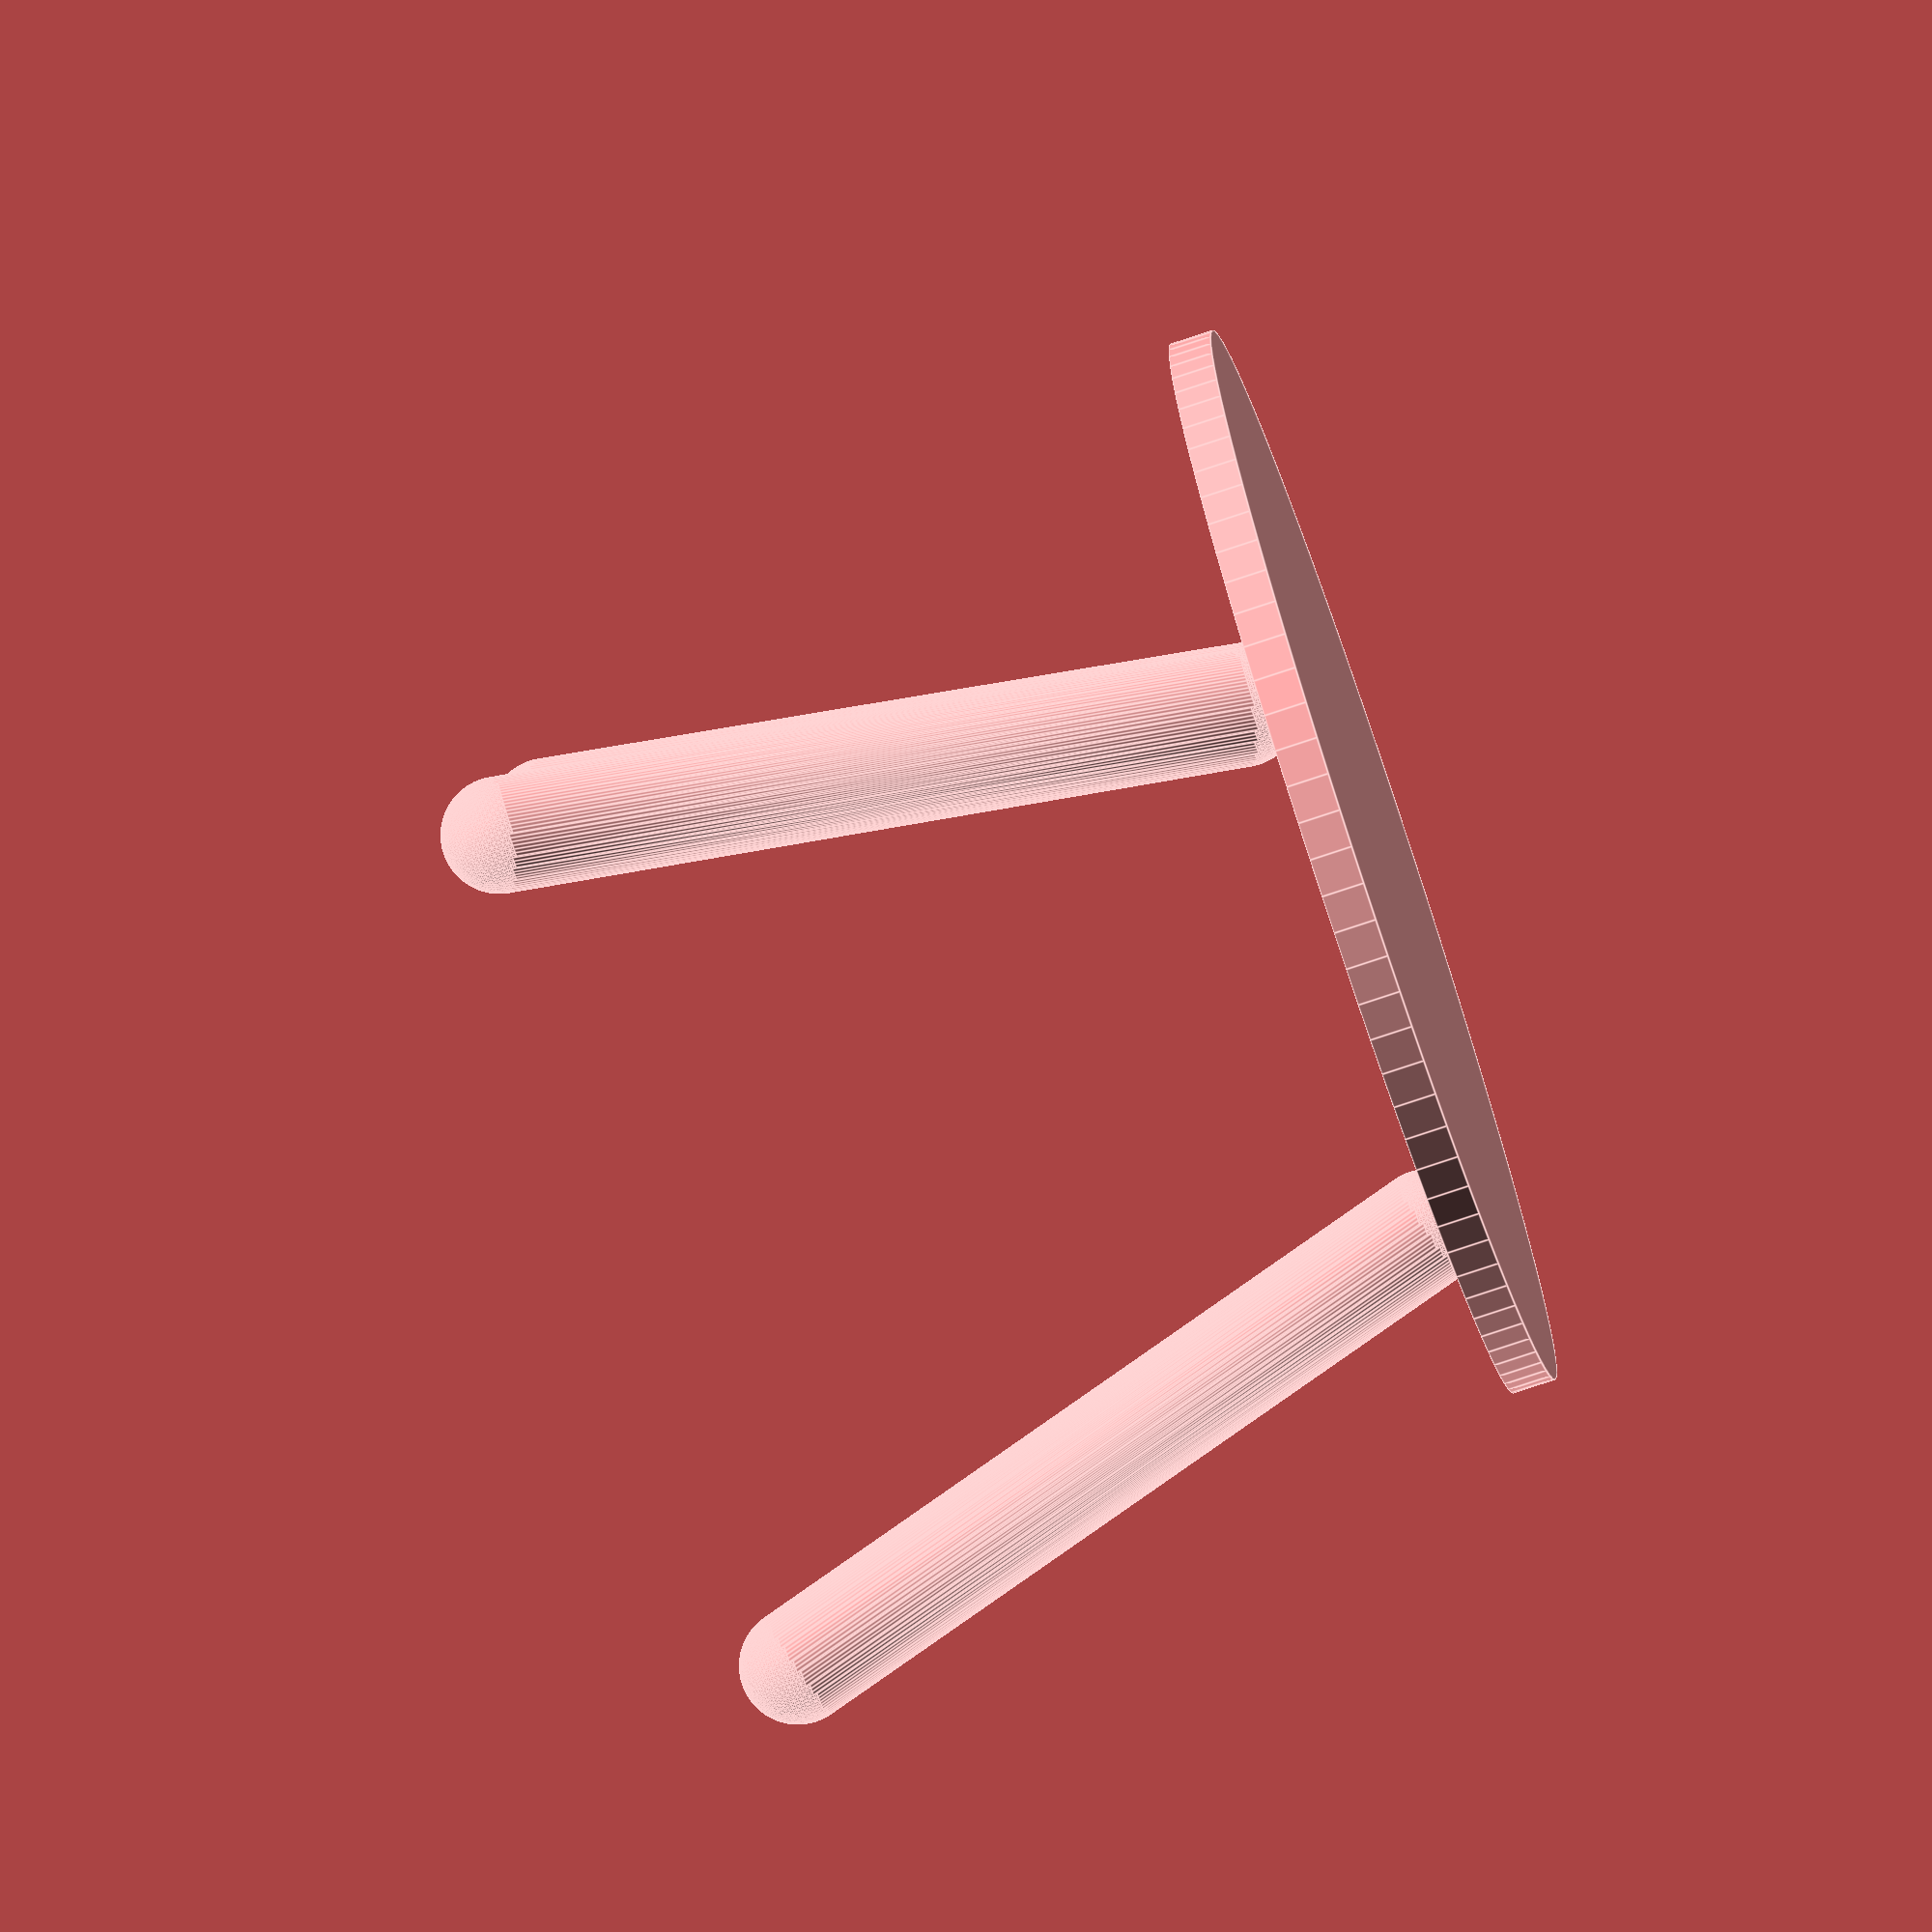
<openscad>
// FlowerStand


plate = true;
foot = true;


module plate ()
{
    cylinder(d=75,3,true);
}


module foot()
{
    for (i=[0:2])
    {
        rotate([0,0,i*120])
        translate([25,0,5])
        hull(){
            sphere(4, $fa=5, $fs=0.1); 
            translate([15,0,50])
            sphere(4, $fa=5, $fs=0.1); 
        }
    }
}

$fn = 90;
if (plate) plate();
if (foot) foot();
</openscad>
<views>
elev=260.7 azim=111.3 roll=71.7 proj=o view=edges
</views>
